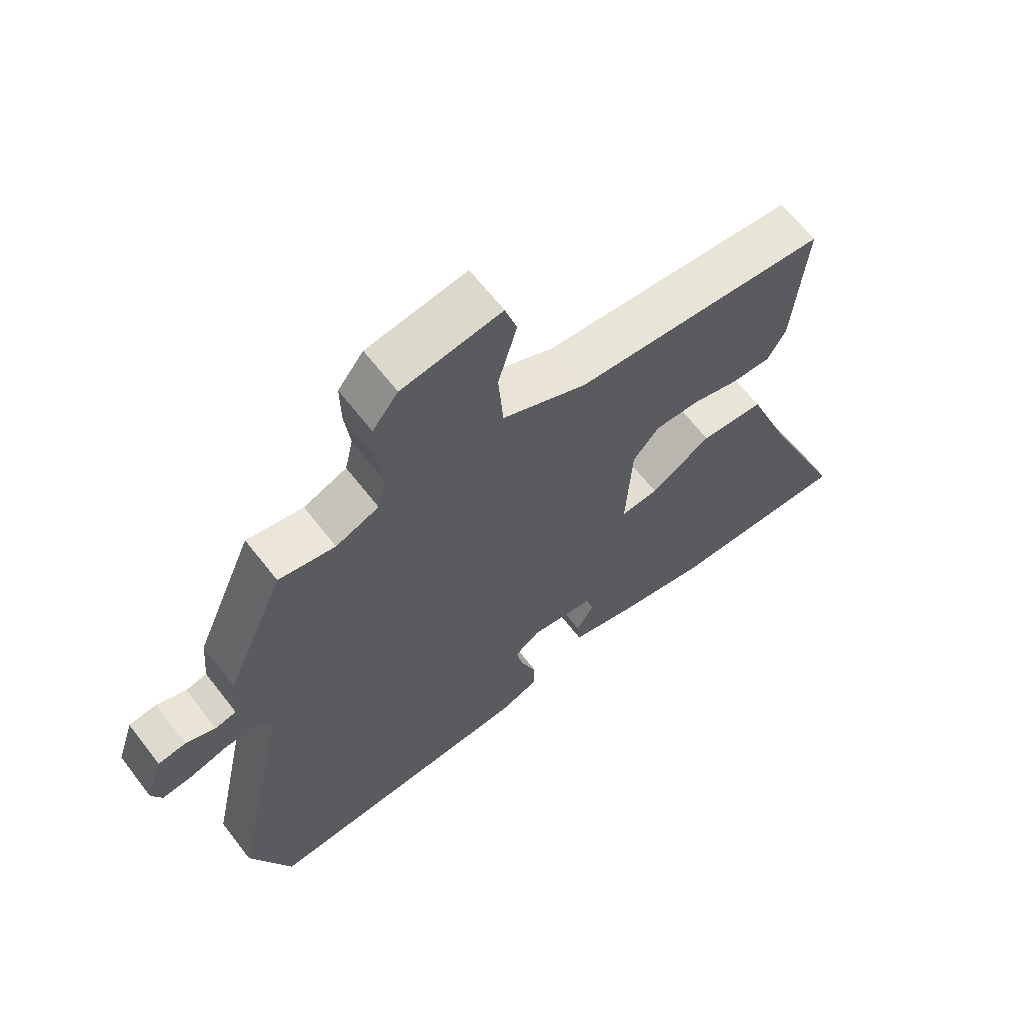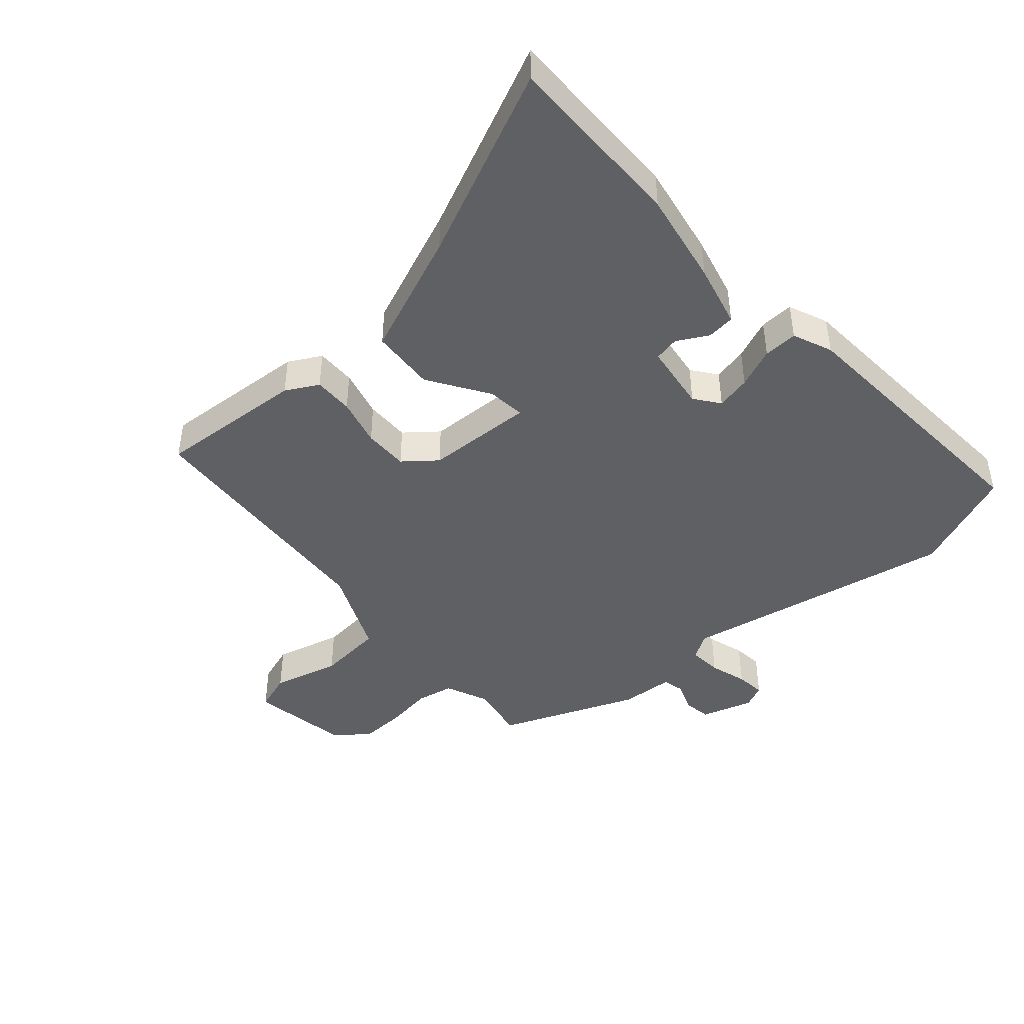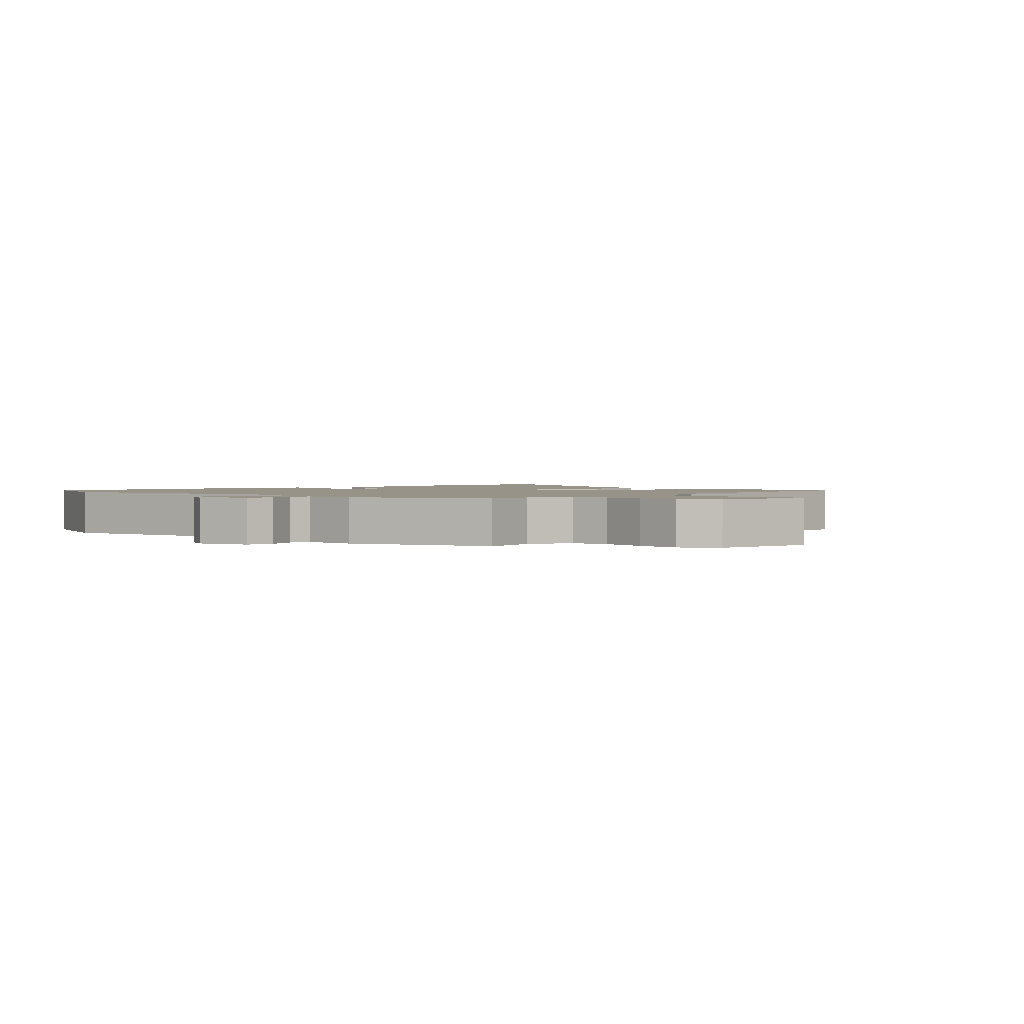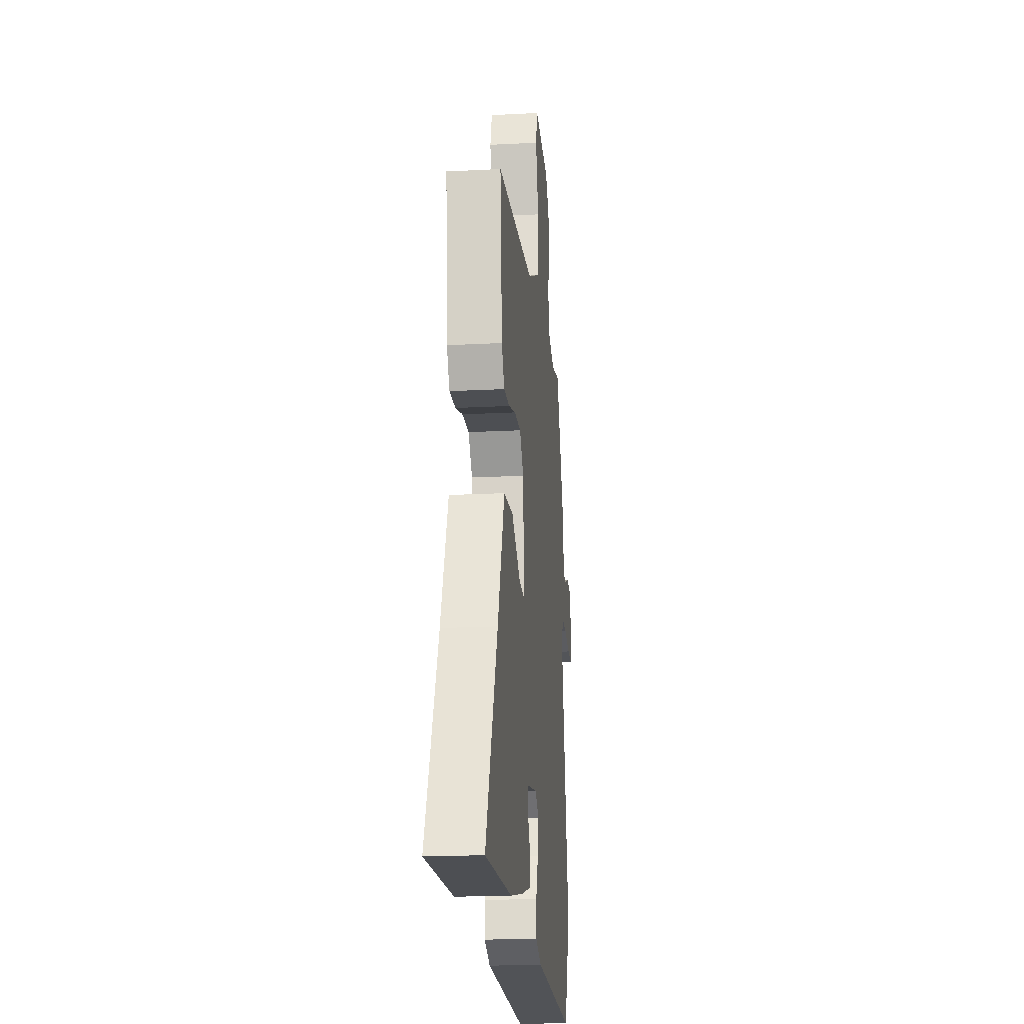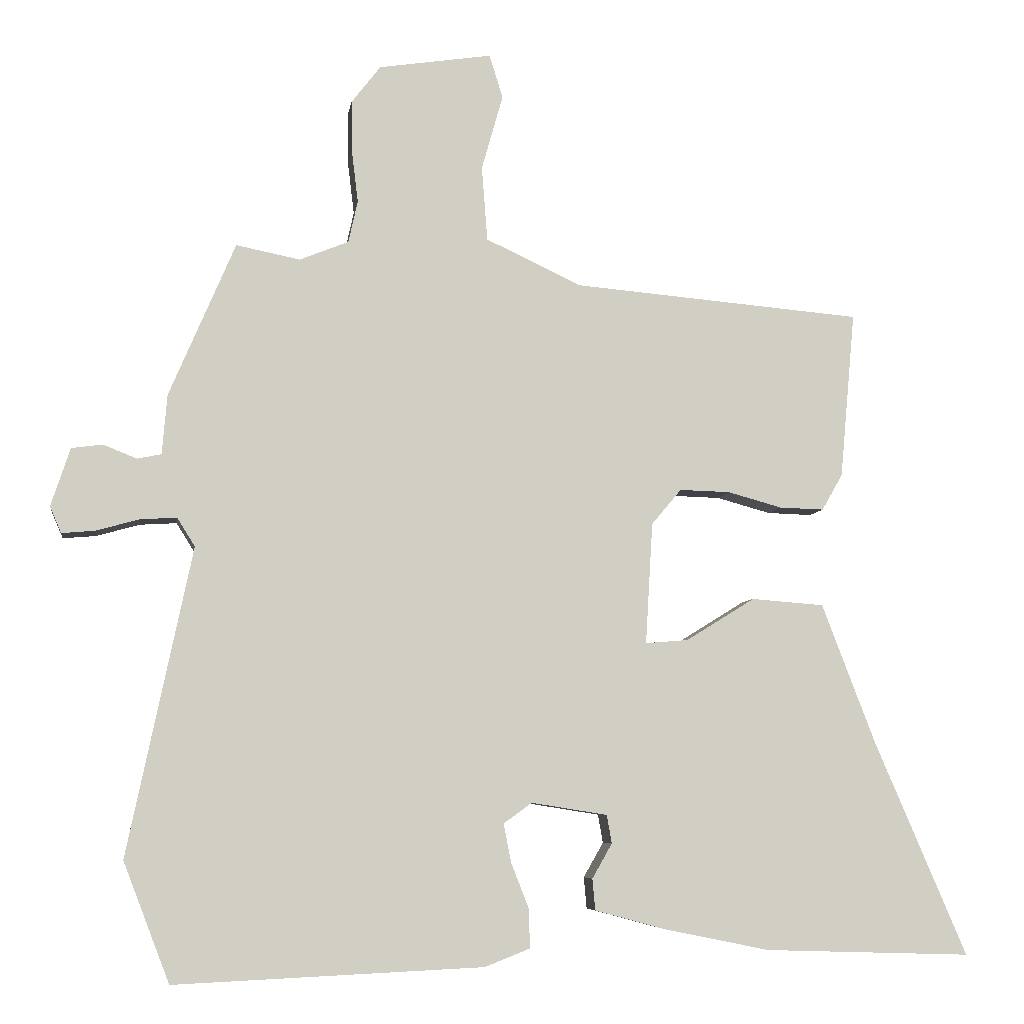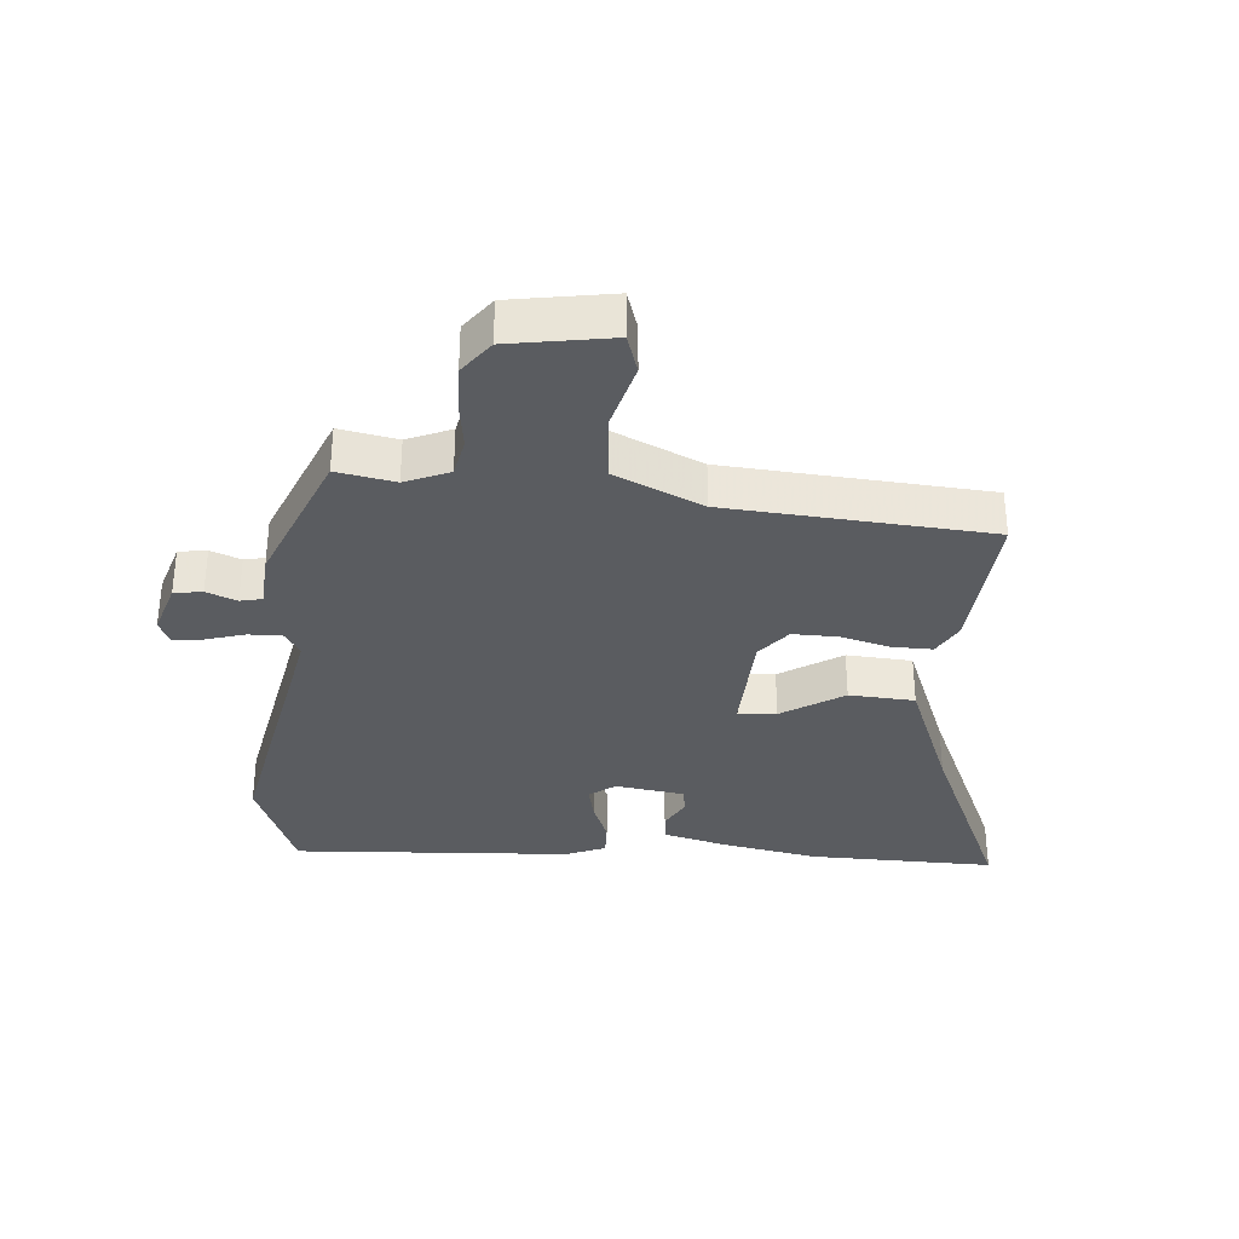
<metadata>
{"format":"obj","ext":"obj","renderer":"f3d","projection":"perspective","resolution":1024,"background":"white","views":[{"elev":64.4,"azim":-37.7,"up":"+Z"},{"elev":-44.4,"azim":132.4,"up":"+Y"},{"elev":1.6,"azim":-44.2,"up":"+Y"},{"elev":-19.3,"azim":95.7,"up":"+Z"},{"elev":-6.6,"azim":-8.3,"up":"+Z"},{"elev":-33.7,"azim":-4.0,"up":"+Y"}]}
</metadata>
<code>
v 0.491 0.07 0.419
v 0.47 0.07 0.185
v 0.441 0.07 0.134
v 0.378 0.07 0.136
v 0.302 0.07 0.157
v 0.231 0.07 0.159
v 0.189 0.07 0.109
v 0.179 0.07 -0.062
v 0.239 0.07 -0.057
v 0.336 0.07 0.003
v 0.438 0.07 -0.005
v 0.513 0.07 -0.201
v 0.643 0.07 -0.504
v 0.352 0.07 -0.495
v 0.204 0.07 -0.465
v 0.104 0.07 -0.438
v 0.1 0.07 -0.394
v 0.128 0.07 -0.345
v 0.121 0.07 -0.305
v 0.014 0.07 -0.288
v -0.026 0.07 -0.317
v -0.015 0.07 -0.372
v 0.01 0.07 -0.436
v 0.011 0.07 -0.49
v -0.052 0.07 -0.515
v -0.487 0.07 -0.535
v -0.552 0.07 -0.366
v -0.461 0.07 0.067
v -0.486 0.07 0.107
v -0.538 0.07 0.104
v -0.598 0.07 0.087
v -0.645 0.07 0.083
v -0.661 0.07 0.12
v -0.634 0.07 0.202
v -0.59 0.07 0.208
v -0.543 0.07 0.189
v -0.509 0.07 0.196
v -0.502 0.07 0.28
v -0.409 0.07 0.497
v -0.319 0.07 0.479
v -0.25 0.07 0.507
v -0.237 0.07 0.566
v -0.246 0.07 0.64
v -0.247 0.07 0.712
v -0.206 0.07 0.765
v -0.047 0.07 0.789
v -0.028 0.07 0.728
v -0.058 0.07 0.622
v -0.05 0.07 0.517
v 0.085 0.07 0.454
v 0.491 0 0.419
v 0.47 0 0.185
v 0.441 0 0.134
v 0.378 0 0.136
v 0.302 0 0.157
v 0.231 0 0.159
v 0.189 0 0.109
v 0.179 0 -0.062
v 0.239 0 -0.057
v 0.336 0 0.003
v 0.438 0 -0.005
v 0.513 0 -0.201
v 0.643 0 -0.504
v 0.352 0 -0.495
v 0.204 0 -0.465
v 0.104 0 -0.438
v 0.1 0 -0.394
v 0.128 0 -0.345
v 0.121 0 -0.305
v 0.014 0 -0.288
v -0.026 0 -0.317
v -0.015 0 -0.372
v 0.01 0 -0.436
v 0.011 0 -0.49
v -0.052 0 -0.515
v -0.487 0 -0.535
v -0.552 0 -0.366
v -0.461 0 0.067
v -0.486 0 0.107
v -0.538 0 0.104
v -0.598 0 0.087
v -0.645 0 0.083
v -0.661 0 0.12
v -0.634 0 0.202
v -0.59 0 0.208
v -0.543 0 0.189
v -0.509 0 0.196
v -0.502 0 0.28
v -0.409 0 0.497
v -0.319 0 0.479
v -0.25 0 0.507
v -0.237 0 0.566
v -0.246 0 0.64
v -0.247 0 0.712
v -0.206 0 0.765
v -0.047 0 0.789
v -0.028 0 0.728
v -0.058 0 0.622
v -0.05 0 0.517
v 0.085 0 0.454
f 46 47 48
f 45 46 48
f 44 45 48
f 43 44 48
f 42 43 48
f 41 42 48 49
f 40 41 49 50
f 37 38 39 40
f 34 35 36
f 33 34 36
f 32 33 36
f 31 32 36
f 30 31 36
f 29 30 36 37
f 40 50 1
f 37 40 1
f 29 37 1
f 28 29 1
f 26 27 28
f 25 26 28
f 24 25 28
f 23 24 28
f 22 23 28
f 16 17 18
f 15 16 18
f 14 15 18
f 13 14 18
f 12 13 18
f 12 18 19
f 11 12 19
f 10 11 19
f 9 10 19
f 8 9 19 20
f 3 4 5
f 2 3 5
f 1 2 5
f 1 5 6
f 28 1 6
f 21 22 28
f 20 21 28
f 8 20 28
f 7 8 28
f 6 7 28
f 98 97 96
f 98 96 95
f 98 95 94
f 98 94 93
f 98 93 92
f 99 98 92 91
f 100 99 91 90
f 90 89 88 87
f 86 85 84
f 86 84 83
f 86 83 82
f 86 82 81
f 86 81 80
f 87 86 80 79
f 51 100 90
f 51 90 87
f 51 87 79
f 51 79 78
f 78 77 76
f 78 76 75
f 78 75 74
f 78 74 73
f 78 73 72
f 68 67 66
f 68 66 65
f 68 65 64
f 68 64 63
f 68 63 62
f 69 68 62
f 69 62 61
f 69 61 60
f 69 60 59
f 70 69 59 58
f 55 54 53
f 55 53 52
f 55 52 51
f 56 55 51
f 56 51 78
f 78 72 71
f 78 71 70
f 78 70 58
f 78 58 57
f 78 57 56
f 1 51 52 2
f 2 52 53 3
f 3 53 54 4
f 4 54 55 5
f 5 55 56 6
f 6 56 57 7
f 7 57 58 8
f 8 58 59 9
f 9 59 60 10
f 10 60 61 11
f 11 61 62 12
f 12 62 63 13
f 13 63 64 14
f 14 64 65 15
f 15 65 66 16
f 16 66 67 17
f 17 67 68 18
f 18 68 69 19
f 19 69 70 20
f 20 70 71 21
f 21 71 72 22
f 22 72 73 23
f 23 73 74 24
f 24 74 75 25
f 25 75 76 26
f 26 76 77 27
f 27 77 78 28
f 28 78 79 29
f 29 79 80 30
f 30 80 81 31
f 31 81 82 32
f 32 82 83 33
f 33 83 84 34
f 34 84 85 35
f 35 85 86 36
f 36 86 87 37
f 37 87 88 38
f 38 88 89 39
f 39 89 90 40
f 40 90 91 41
f 41 91 92 42
f 42 92 93 43
f 43 93 94 44
f 44 94 95 45
f 45 95 96 46
f 46 96 97 47
f 47 97 98 48
f 48 98 99 49
f 49 99 100 50
f 50 100 51 1

</code>
